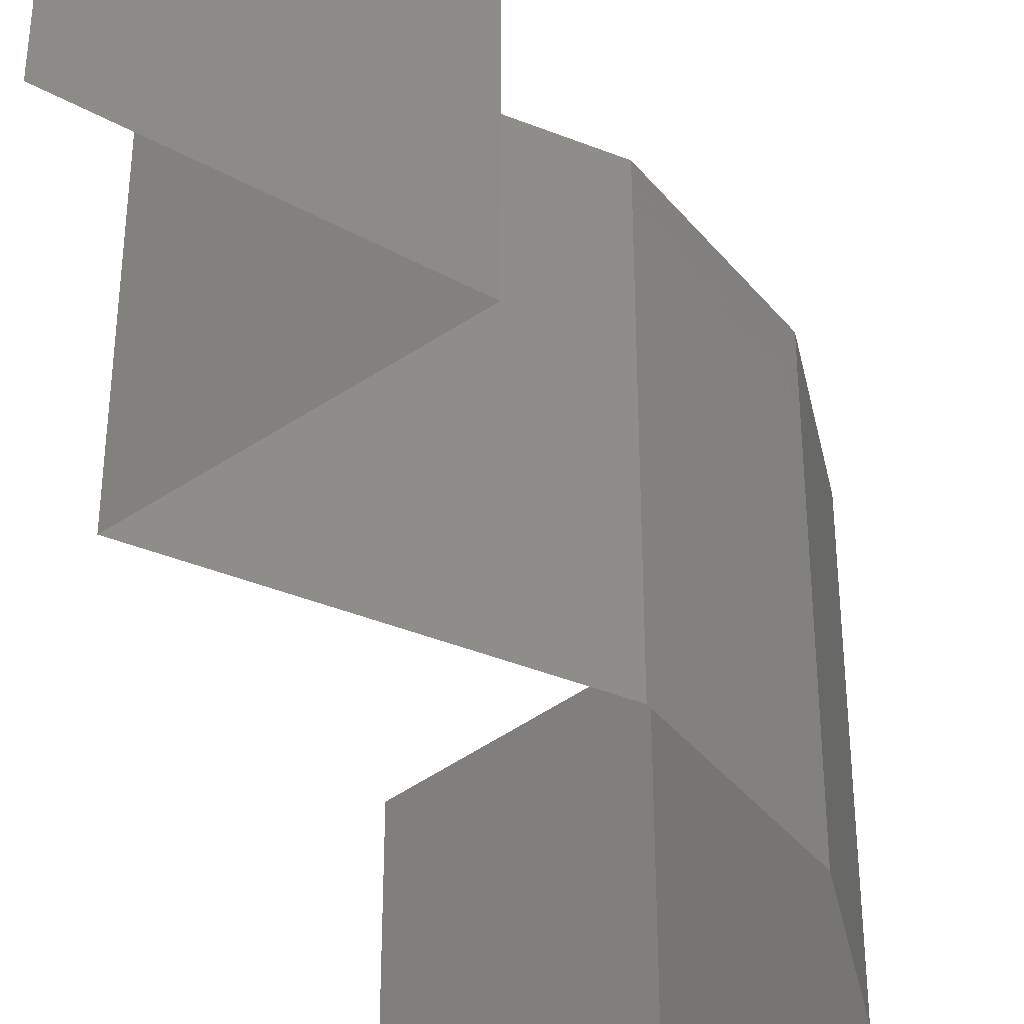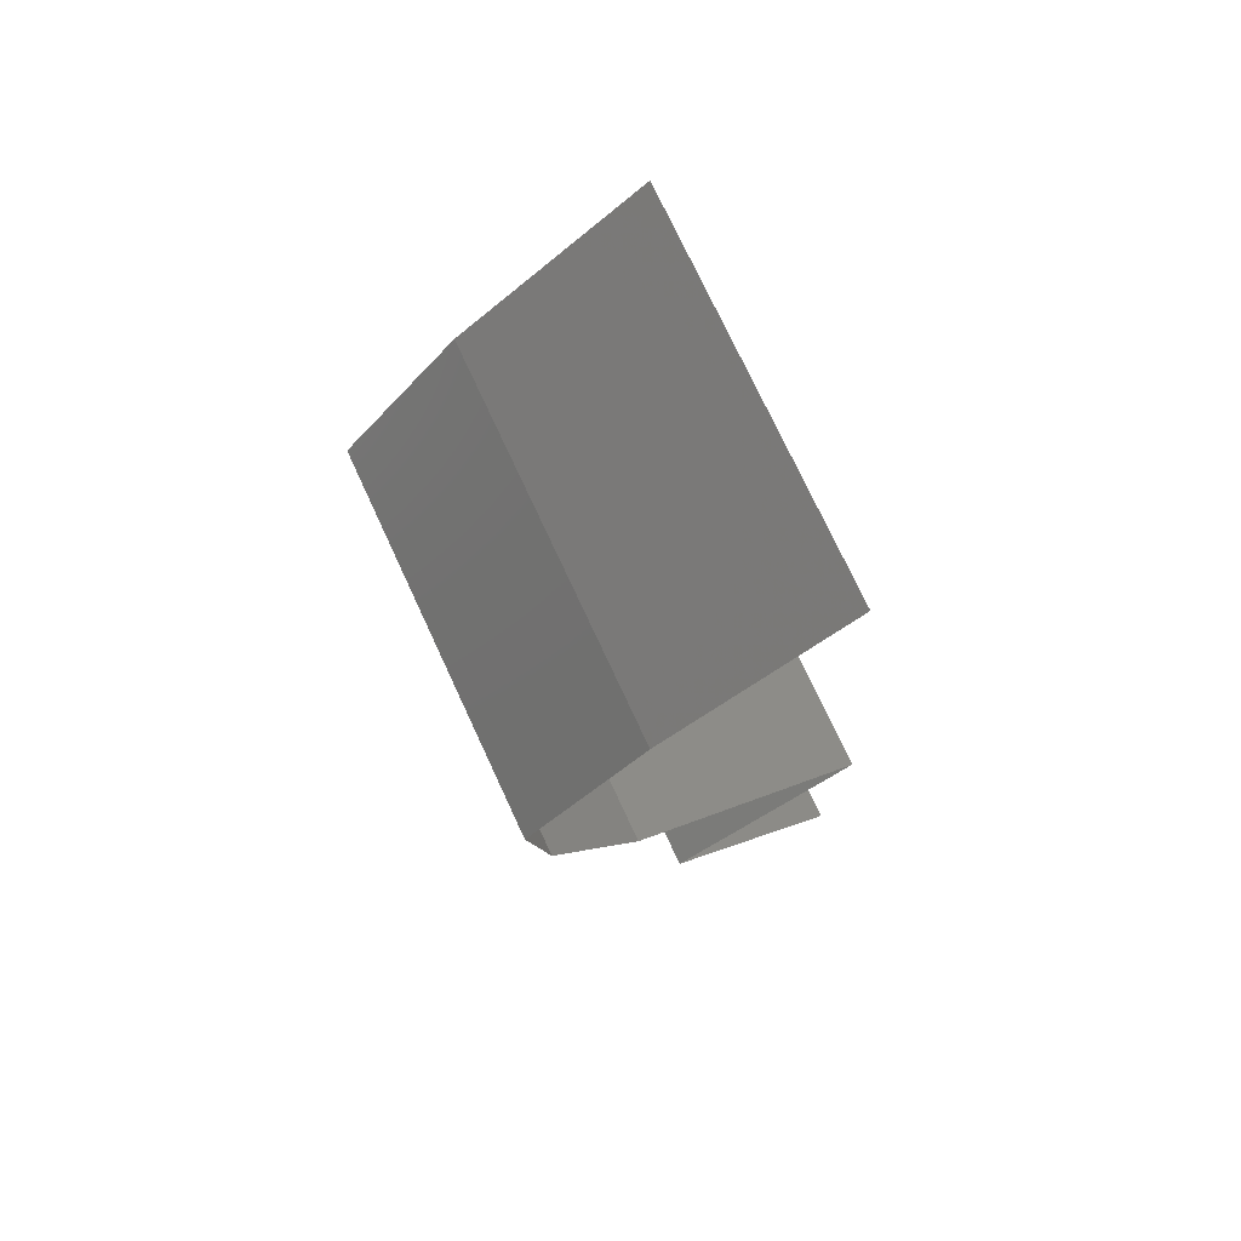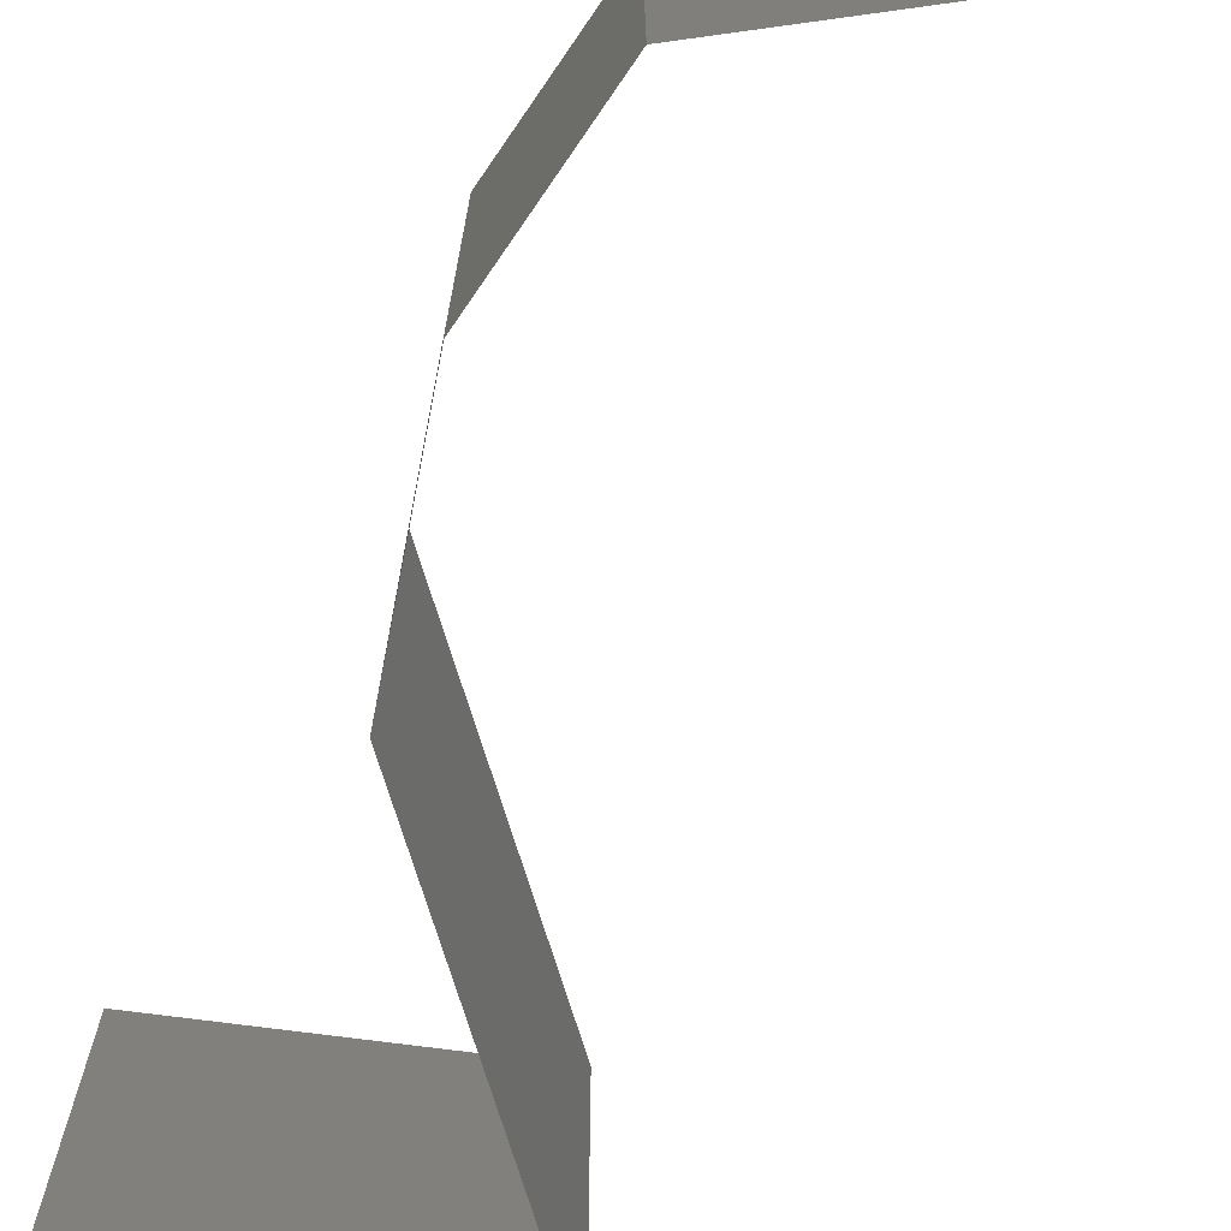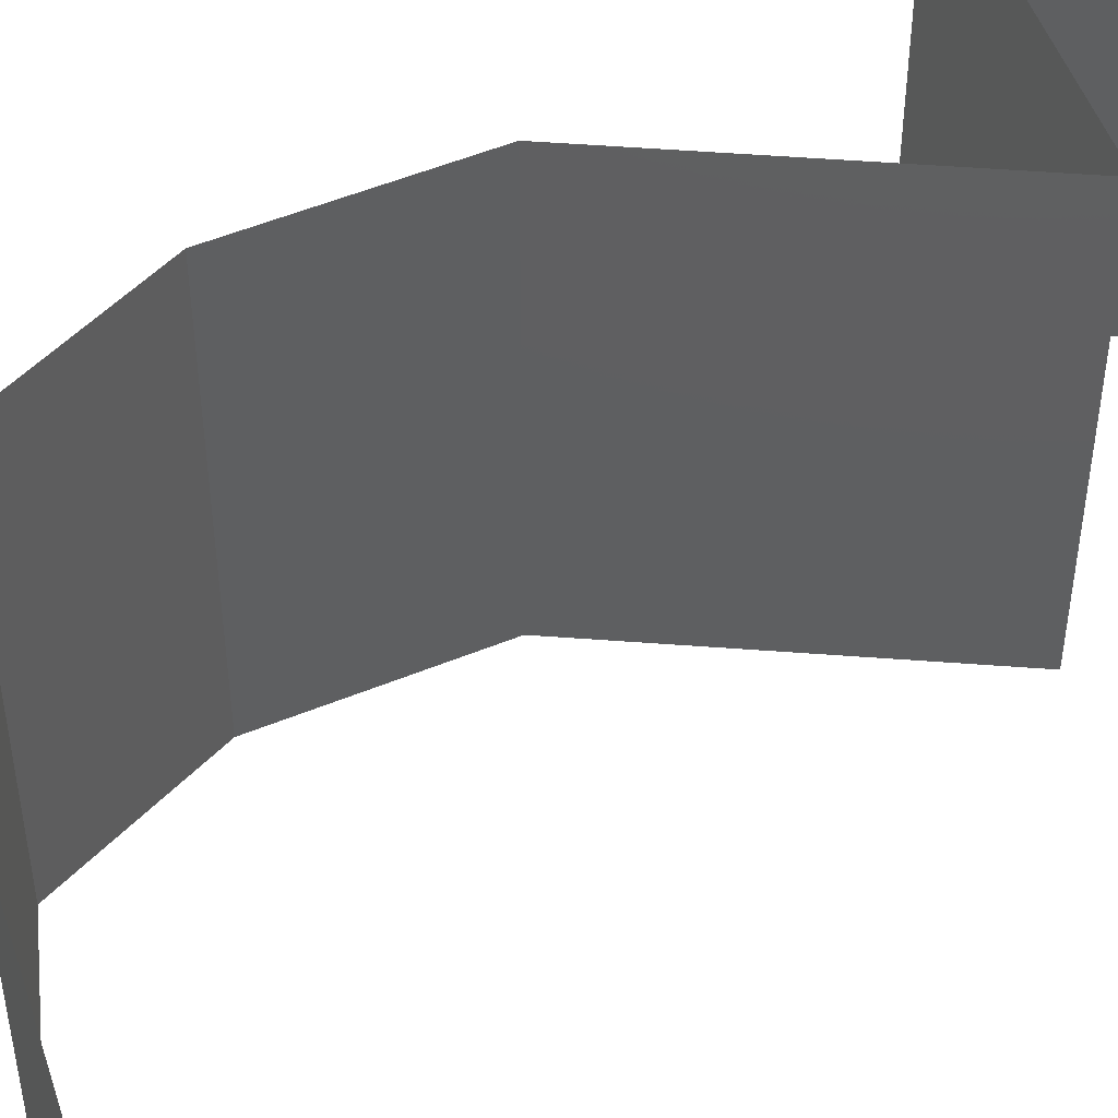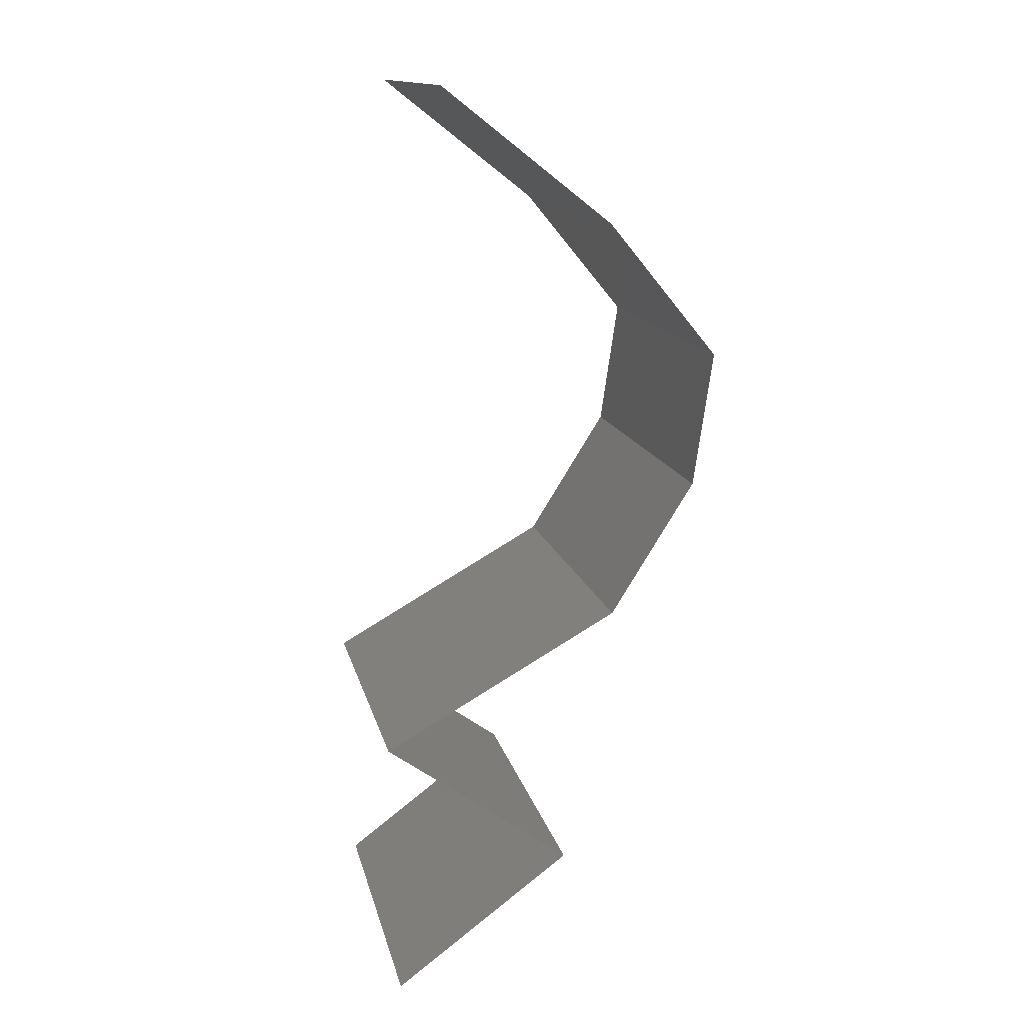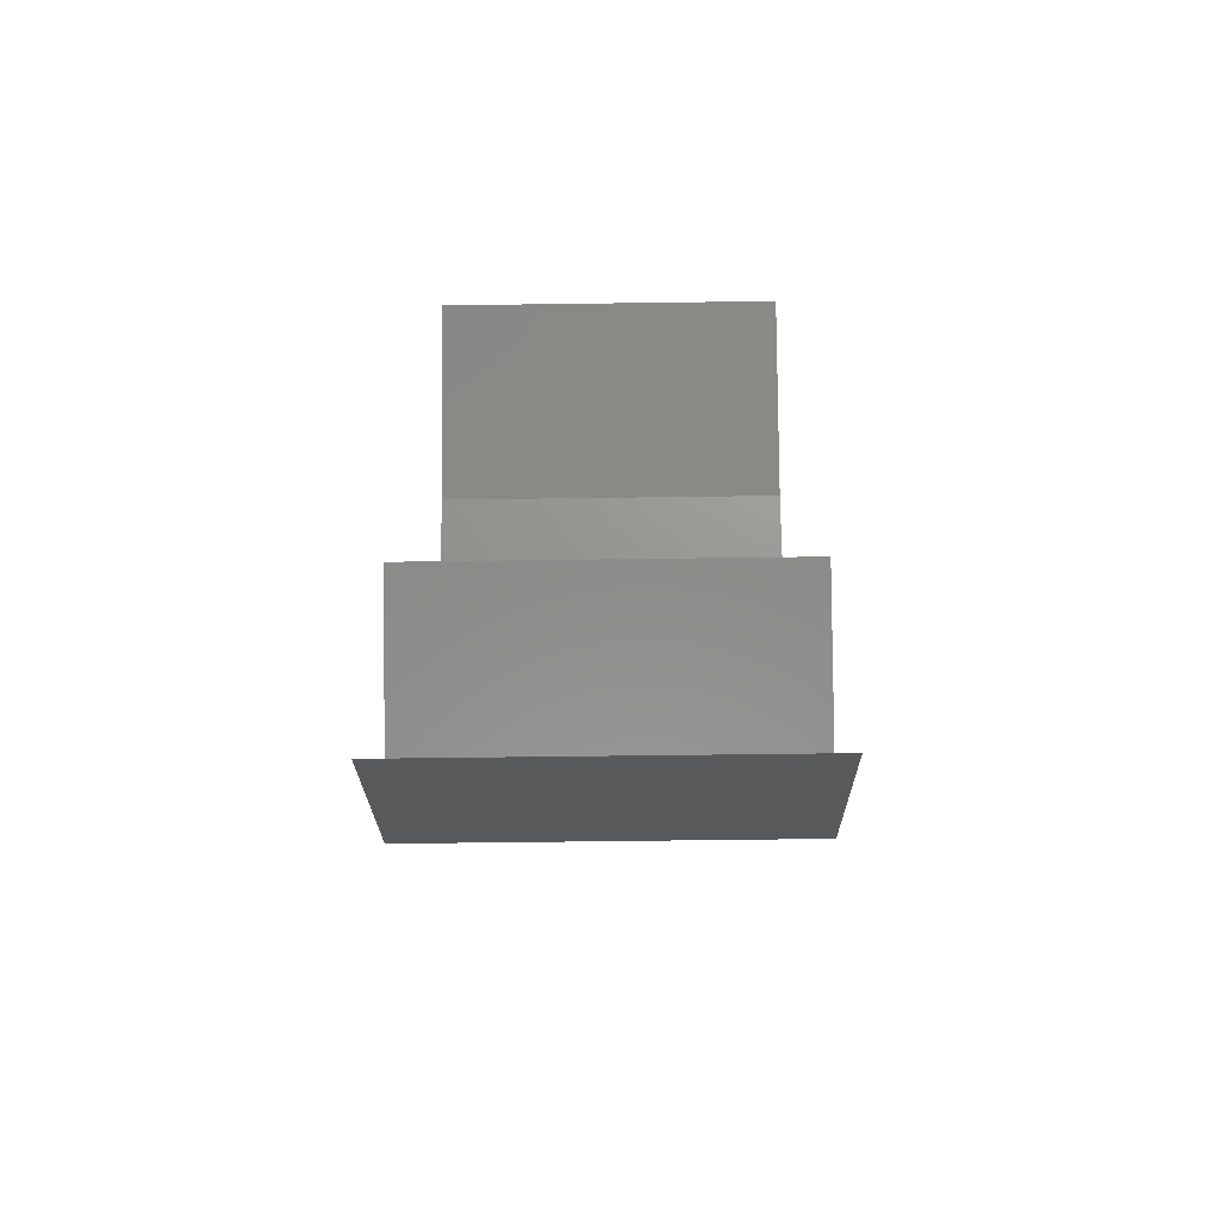
<metadata>
{"format":"stl","ext":"stl","renderer":"f3d","projection":"perspective","resolution":1024,"background":"white","views":[{"elev":-41.9,"azim":3.7,"up":"+Z"},{"elev":74.8,"azim":155.1,"up":"+Y"},{"elev":-76.3,"azim":137.2,"up":"+Z"},{"elev":52.3,"azim":-145.9,"up":"+Z"},{"elev":14.1,"azim":-12.3,"up":"+Y"},{"elev":-58.8,"azim":-89.2,"up":"+Y"}]}
</metadata>
<code>
# stl→obj: 41 verts, 56 faces
v 0.03002 0.05843 0
v 0.03928 0.05113 0
v 0.03465 0.05478 0.00602
v 0.03928 0.05113 0.02
v 0.03002 0.05843 0.02
v 0.03465 0.05478 0.01408
v 0.03928 0.05113 0.01
v 0.03002 0.05843 0.01
v 0.04228 0.04748 0.015
v 0.04528 0.04383 0
v 0.04528 0.04383 0.01
v 0.04228 0.04748 0.005
v 0.04528 0.04383 0.02
v 0.04421 0.03652 0.01
v 0.04474 0.04017 0.015
v 0.04421 0.03652 0
v 0.04474 0.04017 0.005
v 0.04421 0.03652 0.02
v 0.04192 0.03287 0.015
v 0.03963 0.02922 0
v 0.03963 0.02922 0.01
v 0.04192 0.03287 0.005
v 0.03963 0.02922 0.02
v 0.03316 0.02556 0
v 0.0267 0.02191 0
v 0.03303 0.02549 0.007459
v 0.0267 0.02191 0.01
v 0.0351 0.02666 0.01467
v 0.0267 0.02191 0.02
v 0.03065 0.02415 0.01459
v 0.03316 0.02556 0.02
v 0.0318 0.01826 0
v 0.0369 0.01461 0.01
v 0.0318 0.01826 0.02
v 0.0369 0.01461 0
v 0.0369 0.01461 0.02
v 0.02718 0.007304 0.01
v 0.03204 0.01096 0.02
v 0.03204 0.01096 0
v 0.02718 0.007304 0
v 0.02718 0.007304 0.02
f 1 2 3
f 4 5 6
f 3 7 6
f 5 8 6
f 2 7 3
f 8 3 6
f 8 1 3
f 7 4 6
f 4 7 9
f 10 11 12
f 7 2 12
f 11 13 9
f 11 7 12
f 7 11 9
f 2 10 12
f 13 4 9
f 11 14 15
f 10 16 17
f 14 11 17
f 18 13 15
f 11 10 17
f 13 11 15
f 16 14 17
f 14 18 15
f 18 14 19
f 20 21 22
f 14 16 22
f 21 23 19
f 14 21 19
f 23 18 19
f 16 20 22
f 21 14 22
f 24 25 26
f 20 24 26
f 25 27 26
f 21 20 26
f 23 21 28
f 27 29 30
f 31 23 28
f 29 31 30
f 28 26 30
f 31 28 30
f 26 27 30
f 28 21 26
f 32 33 27
f 33 34 27
f 32 27 25
f 27 34 29
f 33 32 35
f 34 33 36
f 37 38 33
f 39 37 33
f 39 33 35
f 33 38 36
f 37 39 40
f 38 37 41

</code>
